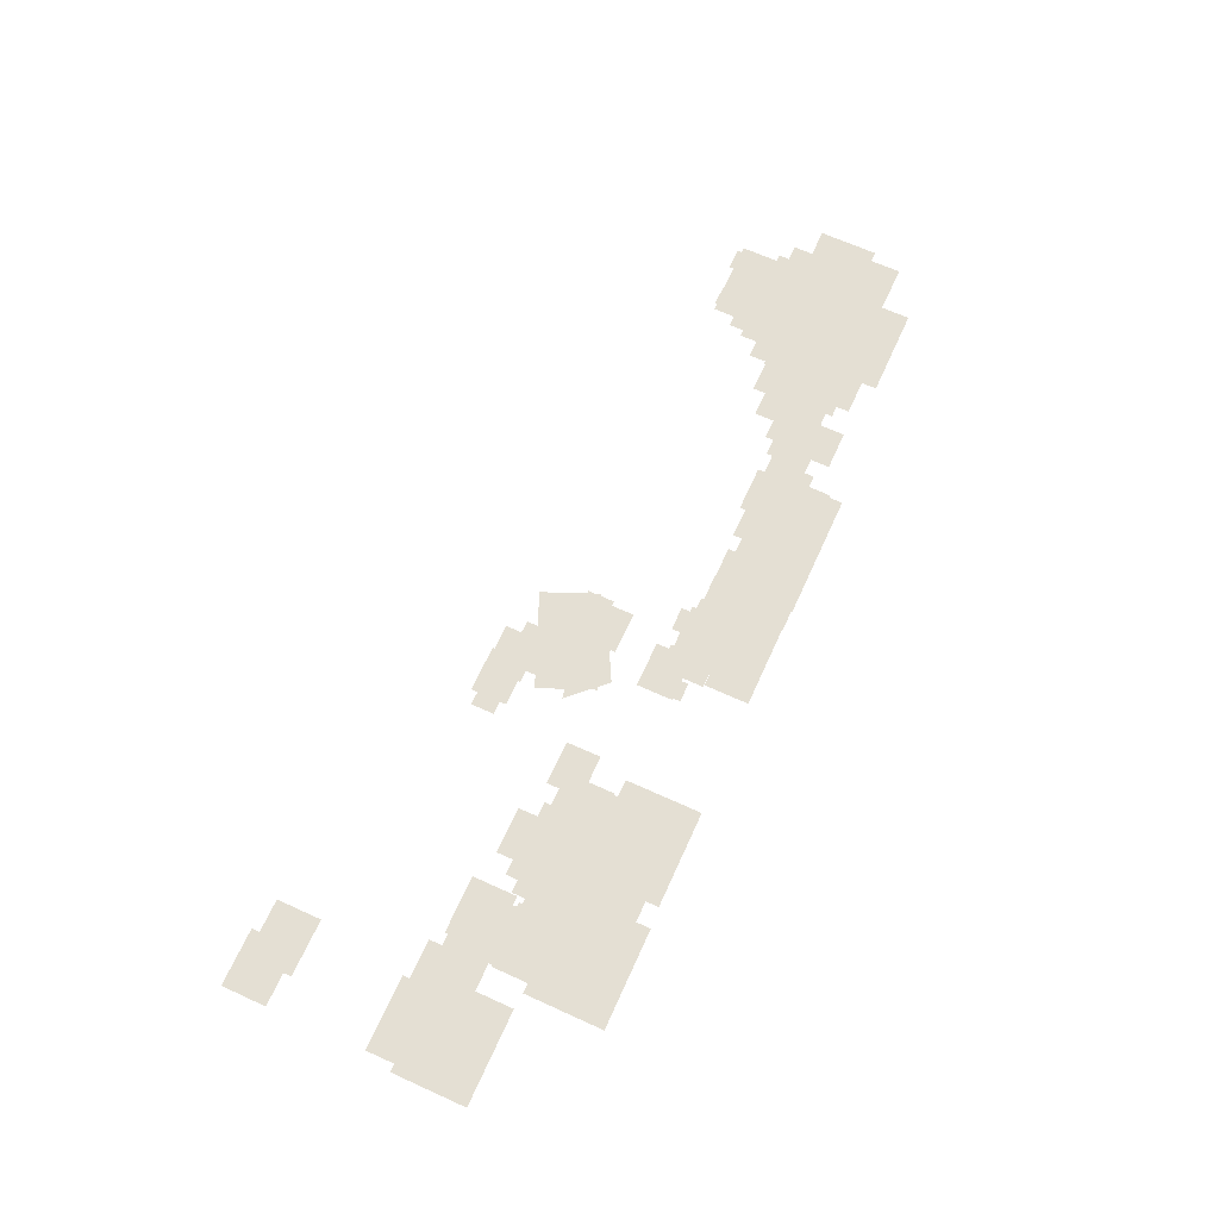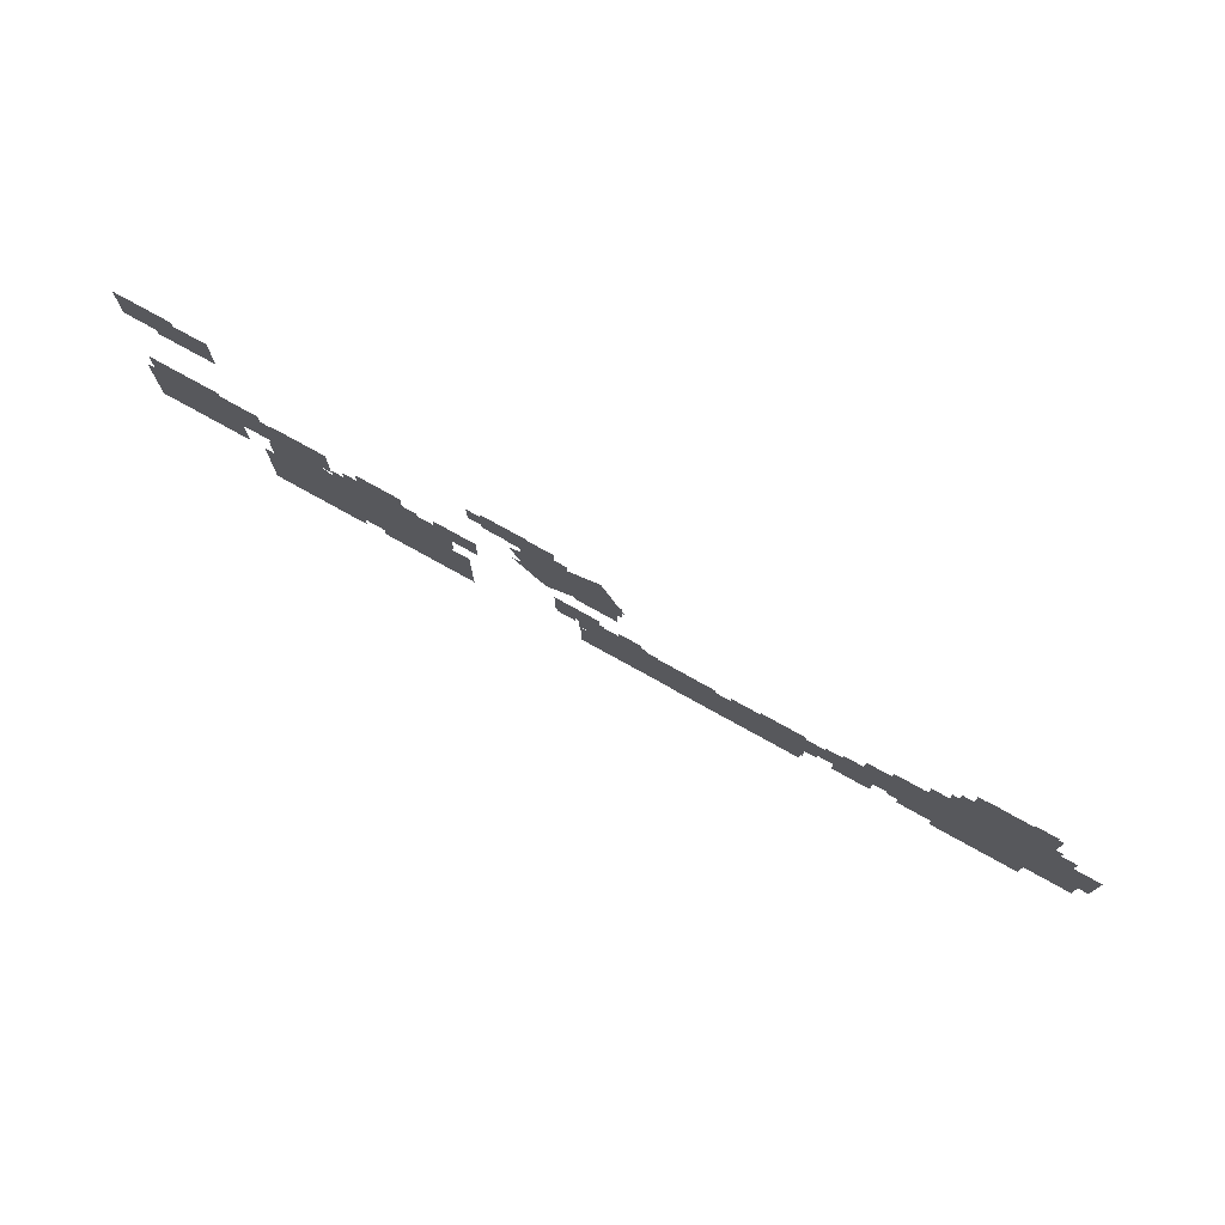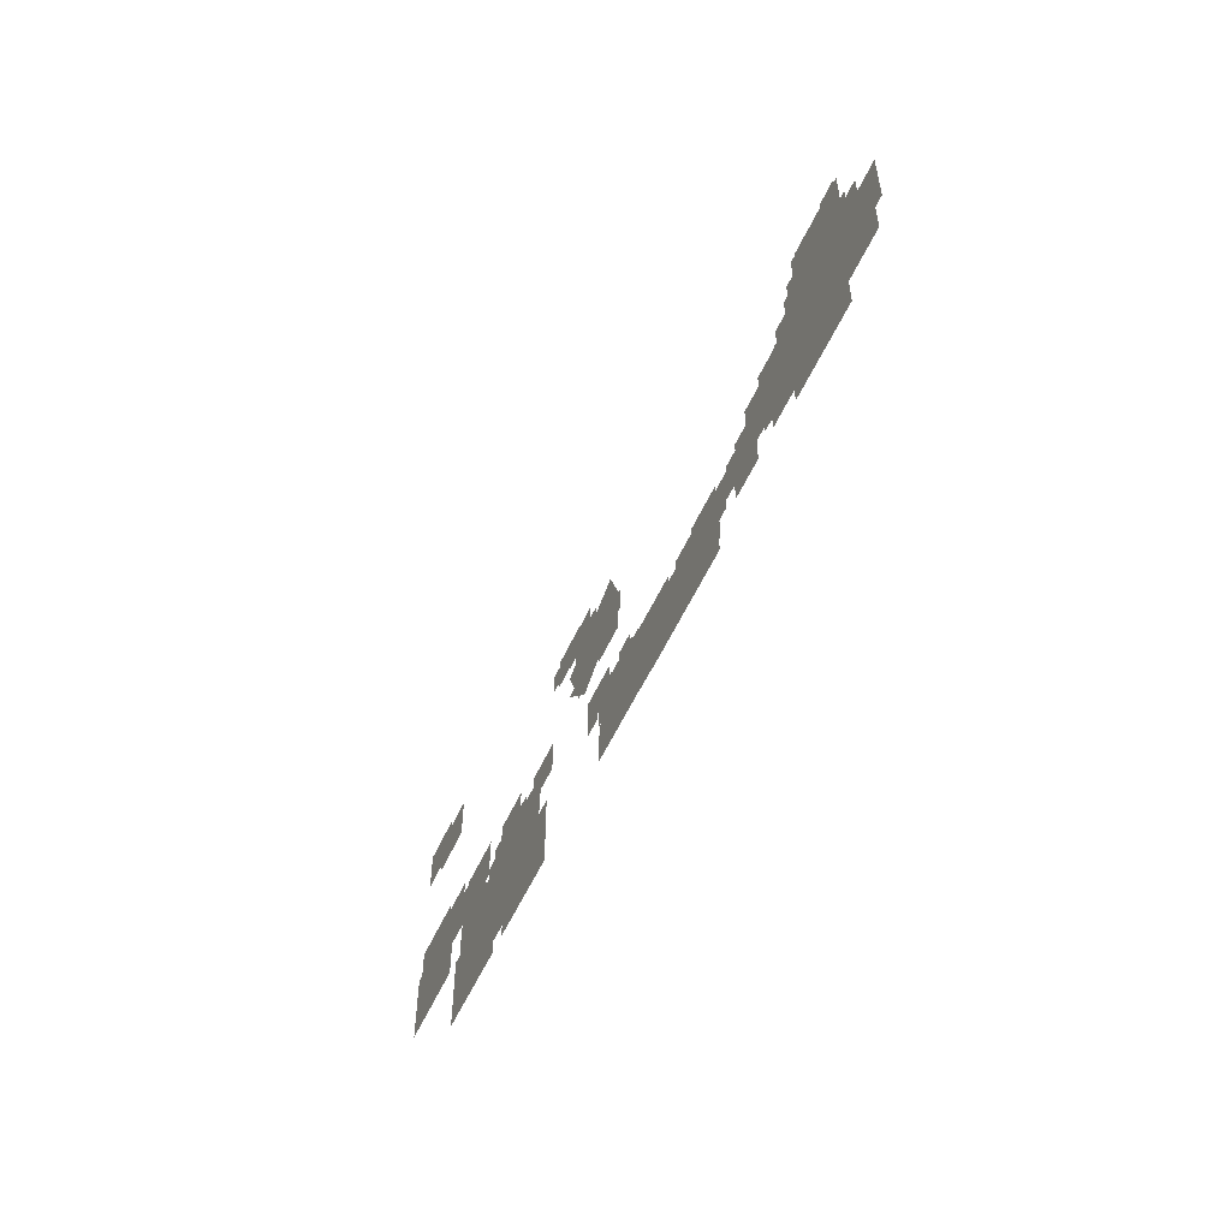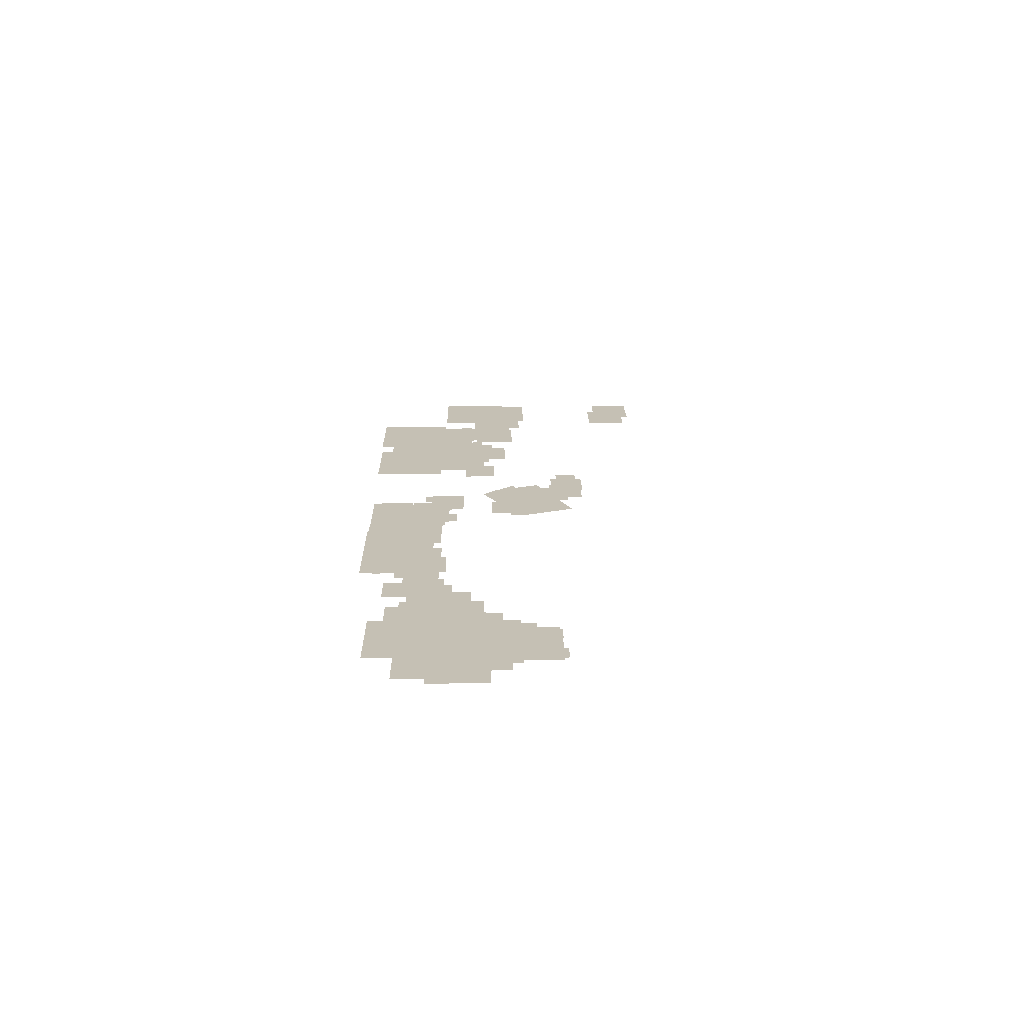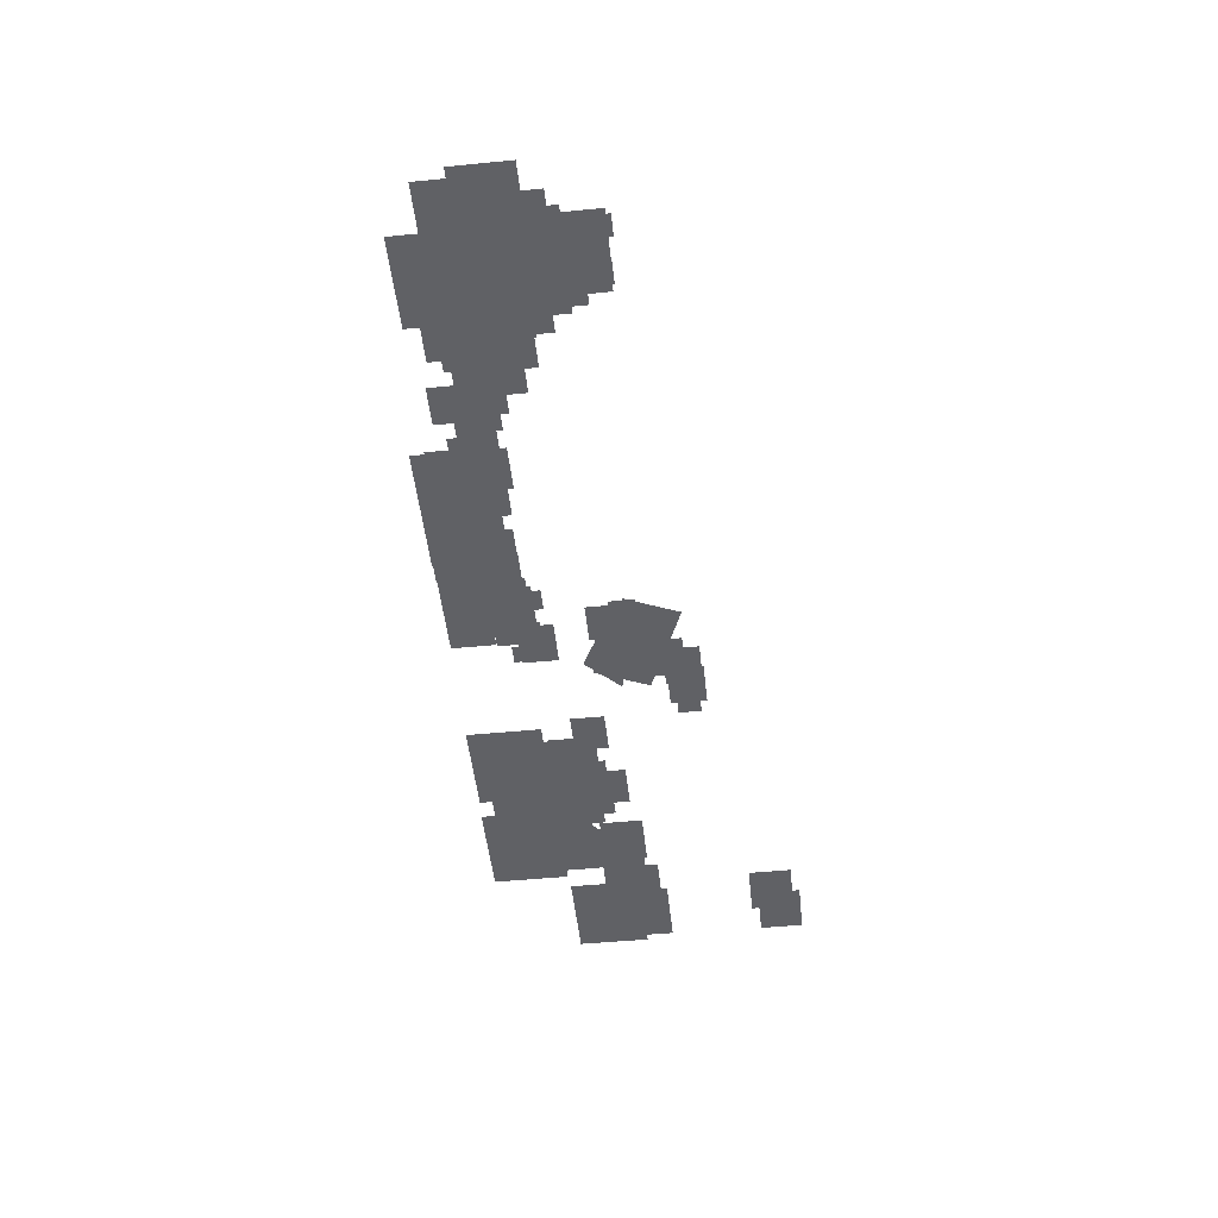
<metadata>
{"format":"obj","ext":"obj","renderer":"f3d","projection":"perspective","resolution":1024,"background":"white","views":[{"elev":66.8,"azim":-65.5,"up":"+Z"},{"elev":75.0,"azim":29.2,"up":"+Y"},{"elev":-53.4,"azim":66.4,"up":"+Y"},{"elev":18.2,"azim":89.2,"up":"+Z"},{"elev":-50.1,"azim":96.1,"up":"+Z"}]}
</metadata>
<code>
g worldmap_ep01_l1
v -455.7 -1099 0
v -588 -937.8 0
v -588 -1099 0
v -455.7 -937.8 0
v -791.6 -1131 0
v -924 -970.2 0
v -924 -1131 0
v -791.6 -970.2 0
v -465.1 -393.1 0
v -528.6 -265.9 0
v -1221 -428.1 0
v -988.4 -671.6 0
v 2076 -332 0
v 2076 -149.9 0
v 1926 -149.9 0
v 1926 -332 0
v 2392 -305.1 0
v 2392 -123 0
v 2242 -123 0
v 2242 -305.1 0
v -1091 -114.3 0
v -1091 137.5 0
v -1410 137.5 0
v -1410 -114.3 0
v -913 -128.8 0
v -913 122.9 0
v -1232 122.9 0
v -1232 -128.8 0
v -827.1 -239.5 0
v -827.1 12.2 0
v -1146 12.2 0
v -1146 -239.5 0
v -967.9 -357.8 0
v -967.9 -198.1 0
v -1126 -198.1 0
v -1126 -357.8 0
v -1345 -67.64 0
v -1345 92.05 0
v -1503 92.05 0
v -1503 -67.64 0
v -991.9 -437.2 0
v -991.9 -277.6 0
v -1150 -277.6 0
v -1150 -437.2 0
v -444.8 -347.9 0
v -602.2 29.14 0
v -1231 -233.5 0
v -1074 -610.5 0
v -460.3 -451.4 0
v -460.3 -264.4 0
v -622.8 -264.4 0
v -622.8 -451.4 0
v -605.2 -573.1 0
v -605.2 -321.4 0
v -924.6 -321.4 0
v -924.6 -573.1 0
v -493.1 -605.7 0
v -493.1 -376 0
v -784.5 -376 0
v -784.5 -605.7 0
v 2156 -951.2 0
v 2156 -790.1 0
v 2023 -790.1 0
v 2023 -951.2 0
v -317.8 -1063 0
v -317.8 -876.1 0
v -480.3 -876.1 0
v -480.3 -1063 0
v 1135 -1125 0
v 1135 -942.2 0
v 974 -942.2 0
v 974 -1125 0
v -279.1 -1120 0
v -279.1 -936.8 0
v -440.2 -936.8 0
v -440.2 -1120 0
v 2479 -570.1 0
v 2479 -410.4 0
v 2321 -410.4 0
v 2321 -570.1 0
v -201.1 -1152 0
v -201.1 -965.3 0
v -363.6 -965.3 0
v -363.6 -1152 0
v 2429 -448.4 0
v 2429 -154 0
v 2056 -154 0
v 2056 -448.4 0
v 2416 -486.4 0
v 2420 -272.8 0
v 2232 -268.9 0
v 2228 -482.4 0
v 2253 -458.4 0
v 2253 -164 0
v 1879 -164 0
v 1879 -458.4 0
v 2361 -554.6 0
v 2361 -260.3 0
v 1987 -260.3 0
v 1987 -554.6 0
v 2230 -499.3 0
v 2230 -306.2 0
v 2071 -306.2 0
v 2071 -499.3 0
v 2407 -705.2 0
v 2407 -410.8 0
v 2033 -410.8 0
v 2033 -705.2 0
v 2177 -607.3 0
v 2177 -313 0
v 1804 -313 0
v 1804 -607.3 0
v 2131 -710.9 0
v 2131 -416.6 0
v 1757 -416.6 0
v 1757 -710.9 0
v 2010 -829.5 0
v 2010 -535.1 0
v 1637 -535.1 0
v 1637 -829.5 0
v 2249 -780.9 0
v 2249 -486.5 0
v 1876 -486.5 0
v 1876 -780.9 0
v 2588 -810.2 0
v 2588 -482.8 0
v 2173 -482.8 0
v 2173 -810.2 0
v 2121 -858.7 0
v 2121 -607 0
v 1802 -607 0
v 1802 -858.7 0
v 2384 -898.9 0
v 2384 -544.1 0
v 1934 -544.1 0
v 1934 -898.9 0
v 2491 -985.3 0
v 2491 -664.1 0
v 2083 -664.1 0
v 2083 -985.3 0
v 2780 -1023 0
v 2780 -616.7 0
v 2265 -616.7 0
v 2265 -1023 0
v 1777 -957.8 0
v 1777 -663.5 0
v 1403 -663.5 0
v 1403 -957.8 0
v 1985 -946.1 0
v 1985 -651.8 0
v 1611 -651.8 0
v 1611 -946.1 0
v 2123 -1008 0
v 2123 -699.8 0
v 1731 -699.8 0
v 1731 -1008 0
v 2270 -1123 0
v 2270 -761.8 0
v 1812 -761.8 0
v 1812 -1123 0
v 1936 -1059 0
v 1936 -764.5 0
v 1563 -764.5 0
v 1563 -1059 0
v 2431 -1200 0
v 2431 -796.6 0
v 1920 -796.6 0
v 1920 -1200 0
v 2708 -1235 0
v 2708 -809.2 0
v 2168 -809.2 0
v 2168 -1235 0
v 1602 -1045 0
v 1602 -750.9 0
v 1228 -750.9 0
v 1228 -1045 0
v 1893 -1240 0
v 1893 -872.2 0
v 1426 -872.2 0
v 1426 -1240 0
v 2110 -1237 0
v 2110 -870.5 0
v 1646 -870.5 0
v 1646 -1237 0
v 1744 -1100 0
v 1744 -805.4 0
v 1370 -805.4 0
v 1370 -1100 0
v 1937 -1330 0
v 1937 -992 0
v 1509 -992 0
v 1509 -1330 0
v 838.7 -1189 0
v 838.7 -937.3 0
v 519.4 -937.3 0
v 519.4 -1189 0
v 1096 -1236 0
v 1096 -983.8 0
v 776.6 -983.8 0
v 776.6 -1236 0
v 944.4 -1301 0
v 944.4 -1049 0
v 625.1 -1049 0
v 625.1 -1301 0
v 633.4 -1228 0
v 633.4 -976.4 0
v 314 -976.4 0
v 314 -1228 0
v 626.2 -1459 0
v 626.2 -1040 0
v 94.39 -1040 0
v 94.39 -1459 0
v 858.3 -1455 0
v 858.3 -1062 0
v 360 -1062 0
v 360 -1455 0
v 2379 -1434 0
v 2379 -942.8 0
v 1756 -942.8 0
v 1756 -1434 0
v -616.8 -1081 0
v -616.8 -828.9 0
v -936.2 -828.9 0
v -936.2 -1081 0
v 1762 -1056 0
v 1762 -794.7 0
v 1547 -794.7 0
v 1547 -1056 0
v 607 -1316 0
v 607 -1062 0
v 398.5 -1062 0
v 398.5 -1316 0
v -584.5 -1080 0
v -584.5 -918.4 0
v -716.9 -918.4 0
v -716.9 -1080 0
v -450.5 -1227 0
v -450.5 -975.4 0
v -769.8 -975.4 0
v -769.8 -1227 0
v -217.8 -1246 0
v -217.8 -994 0
v -537.1 -994 0
v -537.1 -1246 0
v 207.1 -1239 0
v 207.1 -987.3 0
v -112.3 -987.3 0
v -112.3 -1239 0
v -3790 368.7 0
v -3397 678.4 0
v -3790 678.4 0
v -3397 368.7 0
v -3170 313.8 0
v -3170 623.5 0
v -3562 623.5 0
v -3562 313.8 0
v -3772 -701.9 0
v -3271 -304.1 0
v -3776 -304.2 0
v -3271 -701.9 0
v -3004 -747.4 0
v -3004 -349.6 0
v -3508 -349.6 0
v -3508 -747.4 0
v -2531 -729.8 0
v -2531 -420.2 0
v -2924 -420.2 0
v -2924 -729.8 0
v -257.4 -1366 0
v -257.4 -1037 0
v -675.3 -1037 0
v -675.3 -1366 0
v -9.54 -1236 0
v -9.54 -983.8 0
v -328.9 -983.8 0
v -328.9 -1236 0
v -297.6 -1231 0
v -756 -1231 0
v -756 -1539 0
v -297.6 -1539 0
v -60.34 -1413 0
v -60.34 -1071 0
v -494.5 -1071 0
v -494.5 -1413 0
v 45.99 -1539 0
v 45.99 -1181 0
v -492.8 -1181 0
v -492.8 -1539 0
v 289.7 -1544 0
v 289.7 -1246 0
v -180.3 -1246 0
v -180.3 -1544 0
v 841.4 -1551 0
v 841.4 -1042 0
v -45 -1042 0
v -45 -1551 0
v -3176 -1014 0
v -3176 -499.3 0
v -3829 -500.7 0
v -3828 -1014 0
v 1463 -1180 0
v 1463 -885.8 0
v 1090 -885.8 0
v 1090 -1180 0
v 1615 -1194 0
v 1615 -942 0
v 1296 -942 0
v 1296 -1194 0
v -2010 -739.6 0
v -2010 -487.8 0
v -2329 -487.8 0
v -2329 -739.6 0
v -2787 -751.5 0
v -2787 -441.8 0
v -3179 -441.8 0
v -3179 -751.5 0
v -2593 -877.8 0
v -2593 -568.2 0
v -2986 -568.2 0
v -2986 -877.8 0
v -2654 -925.1 0
v -2654 -673.4 0
v -2973 -673.4 0
v -2973 -925.1 0
v -2563 -1007 0
v -2563 -755.8 0
v -2882 -755.8 0
v -2882 -1007 0
v -306.2 -1289 0
v -306.2 -1063 0
v -491.8 -1063 0
v -491.8 -1289 0
v -1905 -873.7 0
v -1905 -622 0
v -2225 -622 0
v -2225 -873.7 0
v -1710 -920.3 0
v -1710 -668.6 0
v -2030 -668.6 0
v -2030 -920.3 0
v -1483 -820.4 0
v -1483 -581.4 0
v -1786 -581.4 0
v -1786 -820.4 0
v -2116 -853.2 0
v -2116 -601.5 0
v -2435 -601.5 0
v -2435 -853.2 0
v -1822 -1039 0
v -1822 -787.1 0
v -2141 -787.1 0
v -2141 -1039 0
v -1669 -1003 0
v -1669 -751.1 0
v -1989 -751.1 0
v -1989 -1003 0
v -1977 -1116 0
v -1977 -685.1 0
v -2524 -685.1 0
v -2524 -1116 0
v 1329 -1367 0
v 1329 -1033 0
v 1055 -1033 0
v 1055 -1367 0
v -1681 -1279 0
v -1681 -816.6 0
v -2268 -816.6 0
v -2268 -1279 0
v -2420 -1234 0
v -2420 -778.7 0
v -2998 -778.7 0
v -2998 -1234 0
v -2160 -1317 0
v -2160 -847.6 0
v -2756 -847.6 0
v -2756 -1317 0
v -2374 -1570 0
v -2374 -1024 0
v -3066 -1024 0
v -3066 -1570 0
v -1917 -1470 0
v -1917 -945.3 0
v -2583 -945.3 0
v -2583 -1470 0
v -1558 -1560 0
v -1558 -1031 0
v -2229 -1031 0
v -2229 -1560 0
g worldmap_ep01_l1_0
f 3 2 1
f 2 4 1
f 3 2 1
f 2 4 1
f 7 6 5
f 6 8 5
f 11 10 9
f 12 11 9
f 15 14 13
f 16 15 13
f 19 18 17
f 20 19 17
f 23 22 21
f 24 23 21
f 27 26 25
f 28 27 25
f 31 30 29
f 32 31 29
f 35 34 33
f 36 35 33
f 39 38 37
f 40 39 37
f 43 42 41
f 44 43 41
f 47 46 45
f 48 47 45
f 51 50 49
f 52 51 49
f 55 54 53
f 56 55 53
f 59 58 57
f 60 59 57
f 2 4 1
f 3 2 1
f 63 62 61
f 64 63 61
f 67 66 65
f 68 67 65
f 71 70 69
f 72 71 69
f 75 74 73
f 76 75 73
f 79 78 77
f 80 79 77
f 83 82 81
f 84 83 81
f 87 86 85
f 88 87 85
f 91 90 89
f 92 91 89
f 95 94 93
f 96 95 93
f 99 98 97
f 100 99 97
f 103 102 101
f 104 103 101
f 107 106 105
f 108 107 105
f 111 110 109
f 112 111 109
f 115 114 113
f 116 115 113
f 119 118 117
f 120 119 117
f 123 122 121
f 124 123 121
f 127 126 125
f 128 127 125
f 131 130 129
f 132 131 129
f 135 134 133
f 136 135 133
f 139 138 137
f 140 139 137
f 143 142 141
f 144 143 141
f 147 146 145
f 148 147 145
f 151 150 149
f 152 151 149
f 155 154 153
f 156 155 153
f 159 158 157
f 160 159 157
f 163 162 161
f 164 163 161
f 167 166 165
f 168 167 165
f 171 170 169
f 172 171 169
f 175 174 173
f 176 175 173
f 179 178 177
f 180 179 177
f 183 182 181
f 184 183 181
f 187 186 185
f 188 187 185
f 191 190 189
f 192 191 189
f 195 194 193
f 196 195 193
f 199 198 197
f 200 199 197
f 203 202 201
f 204 203 201
f 207 206 205
f 208 207 205
f 211 210 209
f 212 211 209
f 215 214 213
f 216 215 213
f 219 218 217
f 220 219 217
f 223 222 221
f 224 223 221
f 227 226 225
f 228 227 225
f 231 230 229
f 232 231 229
f 235 234 233
f 236 235 233
f 239 238 237
f 240 239 237
f 243 242 241
f 244 243 241
f 247 246 245
f 248 247 245
f 251 250 249
f 249 250 252
f 255 254 253
f 256 255 253
f 259 258 257
f 257 258 260
f 263 262 261
f 264 263 261
f 267 266 265
f 268 267 265
f 271 270 269
f 272 271 269
f 275 274 273
f 276 275 273
f 279 278 277
f 279 277 280
f 283 282 281
f 284 283 281
f 287 286 285
f 287 285 288
f 291 290 289
f 292 291 289
f 295 294 293
f 295 293 296
f 299 298 297
f 299 297 300
f 303 302 301
f 304 303 301
f 307 306 305
f 308 307 305
f 311 310 309
f 312 311 309
f 315 314 313
f 316 315 313
f 319 318 317
f 320 319 317
f 323 322 321
f 324 323 321
f 327 326 325
f 328 327 325
f 331 330 329
f 332 331 329
f 6 8 5
f 7 6 5
f 335 334 333
f 336 335 333
f 339 338 337
f 340 339 337
f 343 342 341
f 344 343 341
f 347 346 345
f 348 347 345
f 351 350 349
f 352 351 349
f 355 354 353
f 356 355 353
f 359 358 357
f 360 359 357
f 363 362 361
f 364 363 361
f 367 366 365
f 368 367 365
f 371 370 369
f 372 371 369
f 375 374 373
f 376 375 373
f 379 378 377
f 380 379 377
f 383 382 381
f 384 383 381
f 387 386 385
f 388 387 385

</code>
